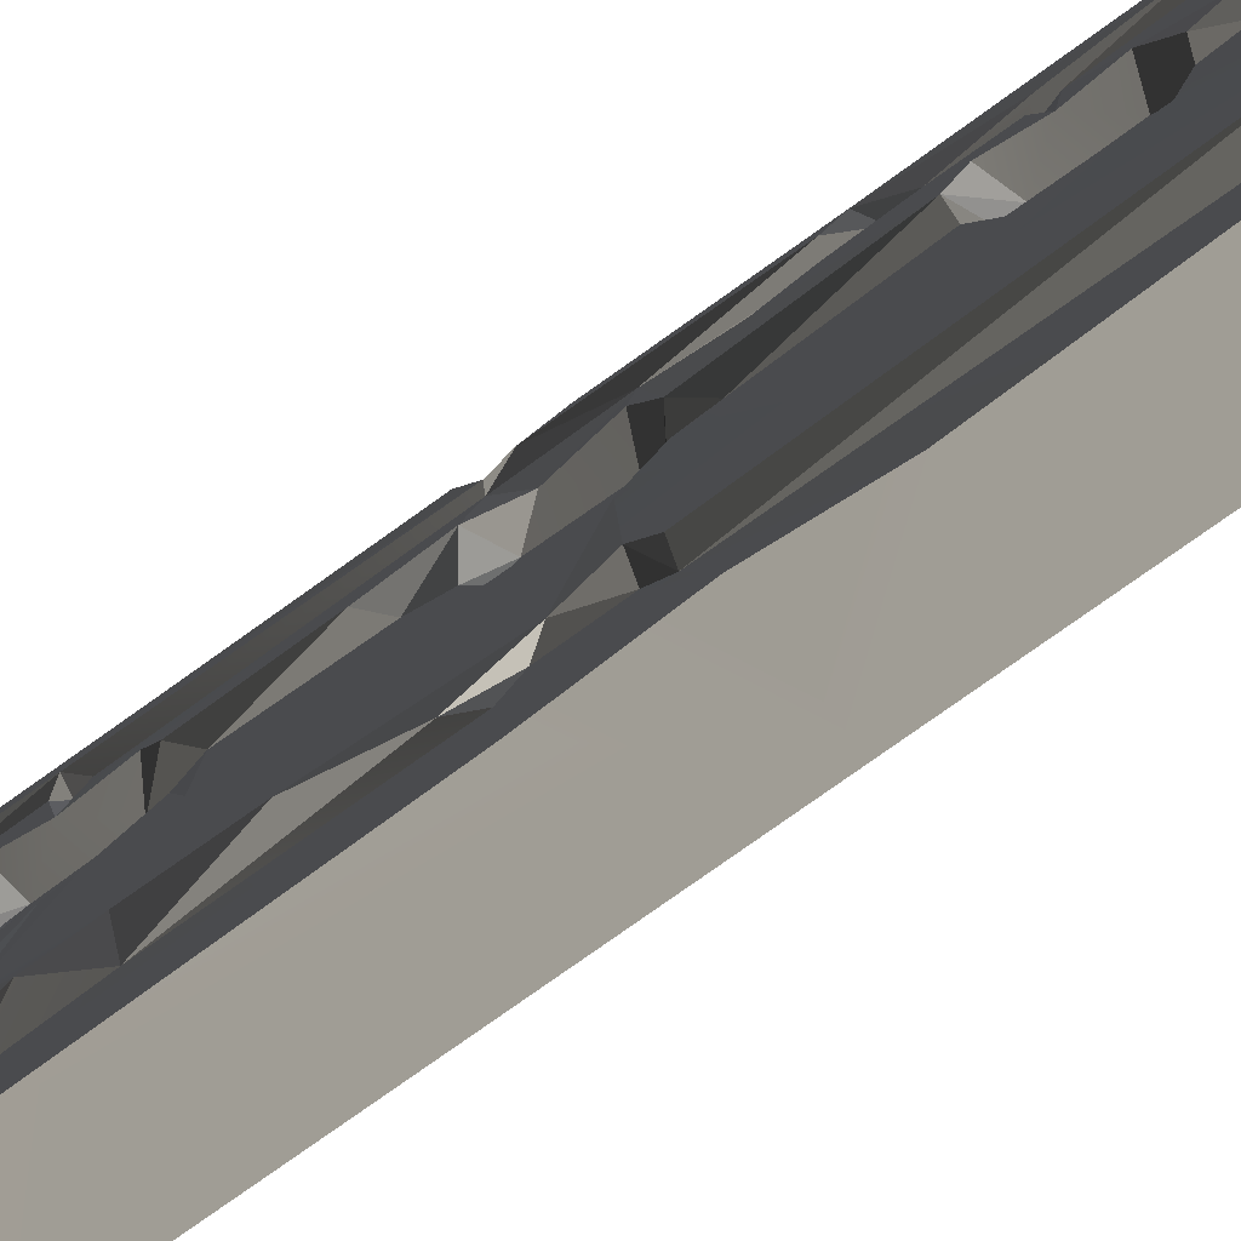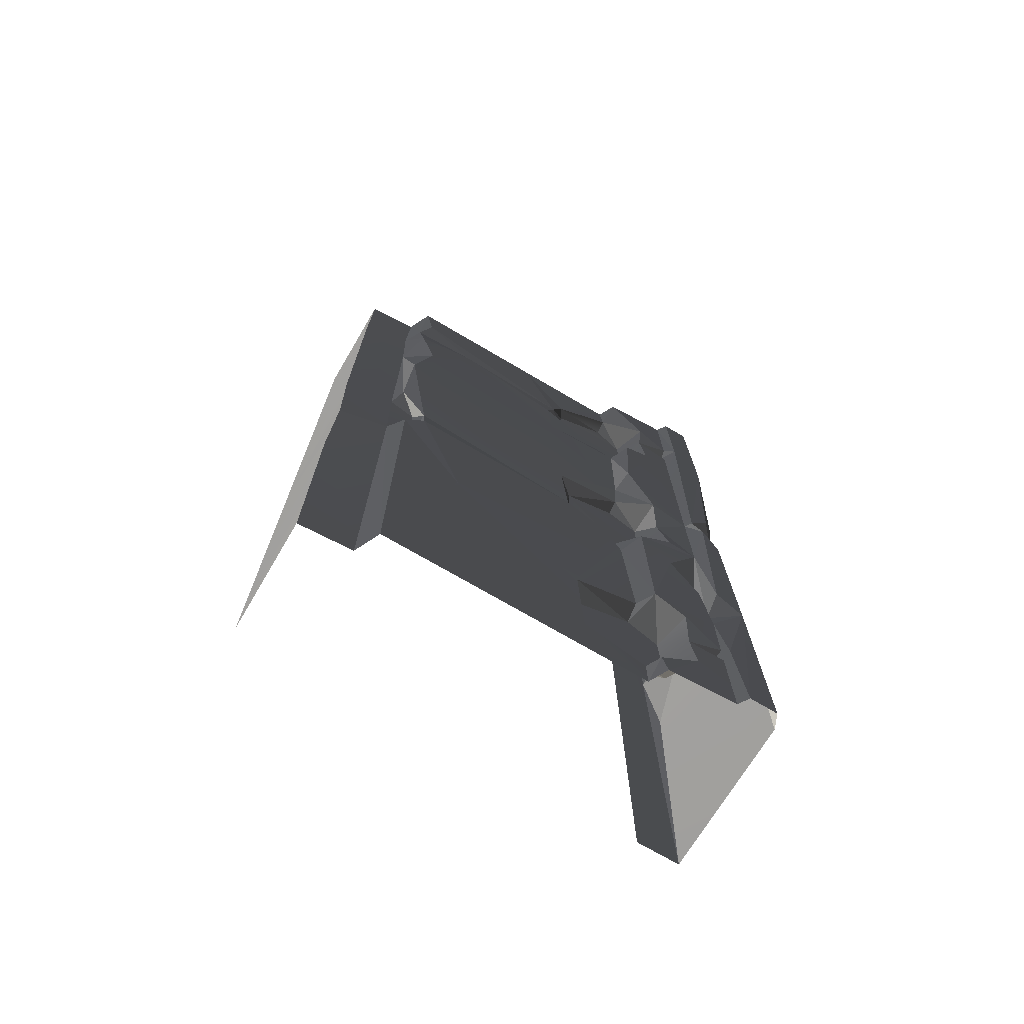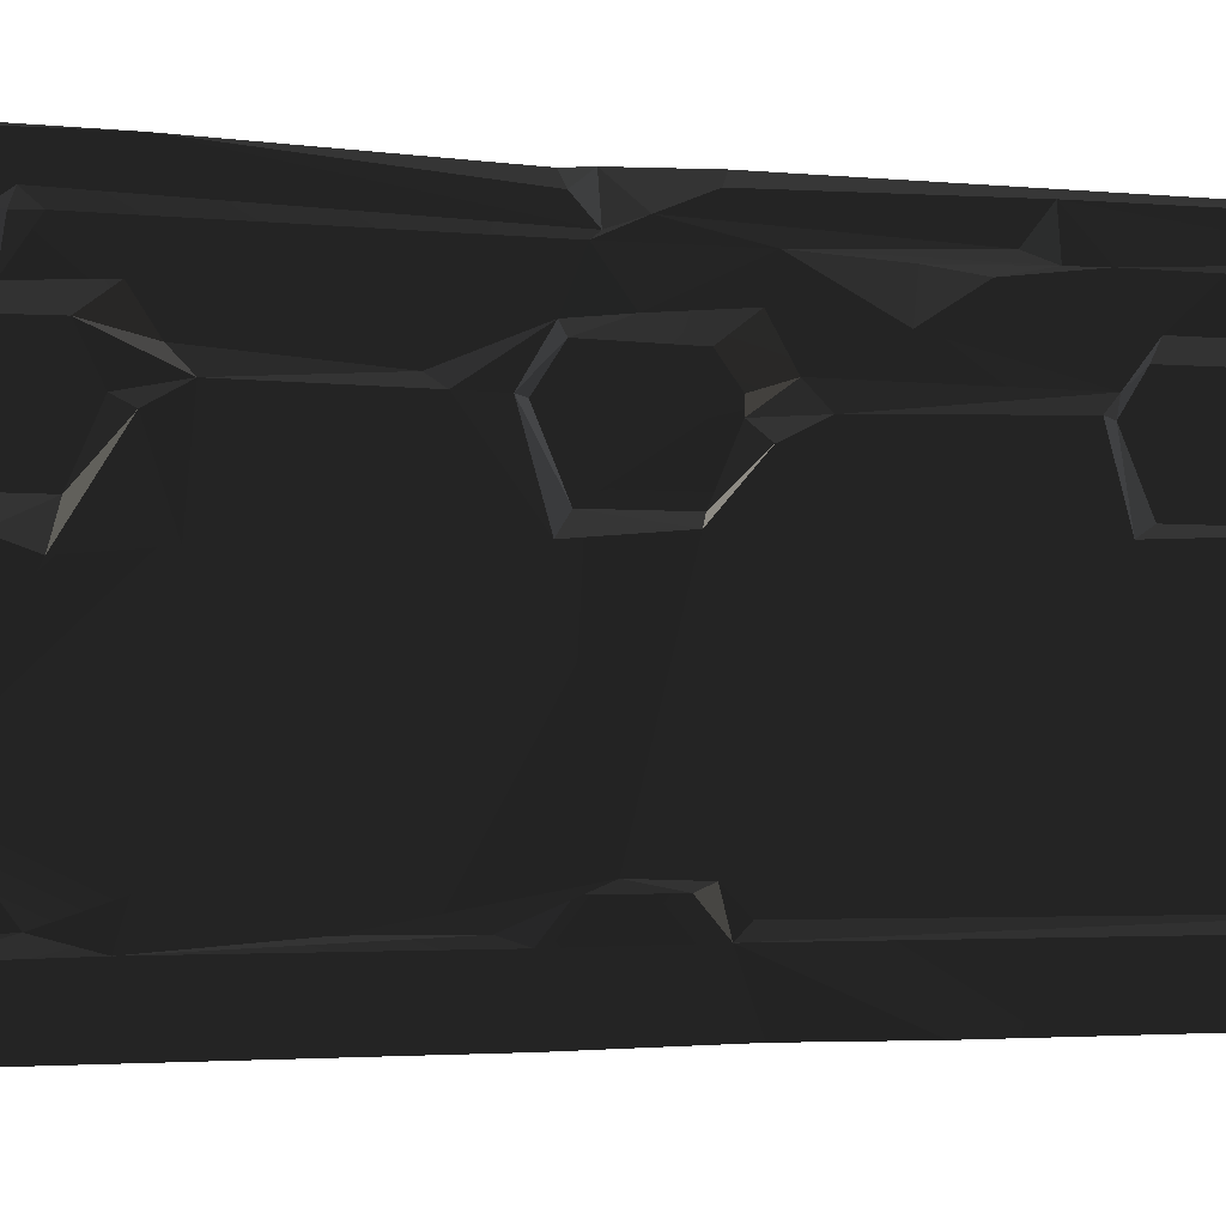
<metadata>
{"format":"obj","ext":"obj","renderer":"f3d","projection":"perspective","resolution":1024,"background":"white","views":[{"elev":-79.1,"azim":-54.6,"up":"+Z"},{"elev":-72.0,"azim":-120.5,"up":"+Y"},{"elev":-2.4,"azim":-111.2,"up":"+Z"}]}
</metadata>
<code>
v -0.6074 -2.309 1.387
v -0.6064 -3.244 1.187
v -0.6066 -2.841 0.5912
v -0.5996 -3.709 1.207
v -0.6116 -4 0.2903
v -0.6027 -2.462 1.46
v -0.6116 -4 1.474
v -0.6032 -3.82 1.482
v -0.6146 -3.157 1.481
v -0.5947 -2.135 1.187
v -0.5886 -2.263 0.2962
v -0.6048 -2.168 0.3856
v -0.6064 -0.5697 0.2938
v -0.5569 -0.2624 0.2817
v -0.5858 -0.3564 0.5891
v -0.5885 -0.3024 1.207
v -0.6116 -4.137e-06 0.9594
v -0.6116 -4.137e-06 1.474
v -0.4306 -1.59 2.002
v -0.007532 -0.5548 1.997
v -0.04643 -2.113 1.999
v -0.747 -0.7938 1.992
v -0.07413 -0.3181 2.004
v -0.6891 -3.694e-06 2.004
v 2.861e-06 -3.815e-06 1.987
v -0.2969 -2.31 1.998
v -0.7144 -1.735 1.975
v -0.6695 -1.849 1.991
v -0.7016 -2.154 1.997
v -0.04471 -2.732 1.999
v -0.6891 -4 2.004
v 2.906e-06 -4 1.997
v -0.6997 -0.8465 1.551
v -0.7076 -1.424 1.51
v -0.6228 -0.9403 1.486
v -0.6055 -1.769 1.155
v -0.6077 -1.258 0.2765
v -0.6079 -0.9122 1.122
v -0.6156 -1.517 1.482
v -0.5858 -0.3564 0.5891
v -0.5686 -1.941 0.393
v -0.5947 -2.135 1.187
v -0.5976 -0.8043 0.3707
v -0.6104 -0.6126 1.095
v -0.6064 -0.5697 0.2938
v -0.6228 -0.9403 1.486
v -0.6961 -3.16 1.528
v -0.7057 -2.614 1.654
v -0.702 -3.142 1.822
v -0.7021 -2.824 1.783
v -0.7032 -3.269 1.667
v -0.7008 -3.446 1.822
v -0.4628 -0.4449 0.0003294
v -0.5031 -0.7873 0.2358
v -0.475 -1.776 3.177e-05
v -0.5012 -1.76 0.2356
v -0.5108 -2.244 0.2406
v -0.4947 -0.3582 0.2281
v -0.4896 -1.019e-06 0.0007931
v -0.5026 -9.446e-07 0.2376
v -0.4926 -2.334 0.008455
v -0.005689 -2.253 1.969
v -0.007532 -0.5548 1.997
v 2.861e-06 -3.815e-06 1.801
v 2.906e-06 -4 1.801
v 2.906e-06 -4 1.997
v -0.003306 -0.33 1.932
v 2.861e-06 -3.815e-06 1.987
v -0.007532 -0.5548 1.997
v -0.7057 -2.614 1.654
v -0.7025 -2.282 1.823
v -0.6463 -2.659 1.814
v -0.684 -3.502 1.669
v -0.5505 -3.679 1.617
v -0.5471 -3.322 1.616
v -0.7032 -3.269 1.667
v -0.7005 -3.737 1.677
v -0.6817 -0.4874 1.669
v -0.6949 -0.7597 1.684
v -0.5505 -0.679 1.617
v -0.5467 -0.3194 1.612
v -0.7013 -0.2759 1.682
v -0.7056 -4 1.82
v -0.6932 -4 1.516
v -0.7005 -3.737 1.677
v -0.7 -3.552 1.822
v -0.7016 -2.154 1.997
v -0.7509 -4 1.976
v -0.7487 -2.965 1.967
v -0.7538 -2.117 1.947
v -0.5505 -0.679 1.617
v -0.5471 -0.6631 1.231
v -0.5467 -0.3194 1.612
v -0.547 -0.3371 1.231
v -0.5469 -0.7608 1.455
v -0.5581 -0.2214 1.48
v -0.5487 -1.835 1.23
v -0.5504 -1.823 1.617
v -0.5471 -2.181 1.612
v -0.5518 -2.258 1.505
v -0.5469 -1.73 1.476
v -0.5475 -2.259 1.45
v -0.5474 -2.163 1.231
v -0.5518 -2.258 1.505
v -0.7076 -1.424 1.51
v -0.6997 -0.8465 1.551
v -0.7011 -1.817 1.819
v -0.7008 -1.743 1.64
v -0.6949 -0.7597 1.684
v -0.6931 -0.5894 1.822
v -0.6817 -0.4874 1.669
v -0.6589 -1.953 1.667
v -0.6968 -2.244 1.688
v -0.5471 -2.181 1.612
v -0.5504 -1.823 1.617
v -0.4628 -0.4449 0.0003294
v -0.475 -1.776 3.177e-05
v 8.473e-06 -2.357 -2.503e-06
v 2.861e-06 -3.815e-06 -3.713e-05
v -0.4896 -1.019e-06 0.0007931
v -0.4926 -2.334 0.008455
v -0.4631 -2.817 2.617e-05
v 2.906e-06 -4 -2.325e-06
v -0.4896 -4 -2.325e-06
v -0.7469 -0.5162 1.864
v -0.747 -0.7938 1.992
v -0.7364 -1.834 1.838
v -0.7509 -3.341e-06 1.976
v -0.7516 -3.337e-06 1.851
v -0.7079 -0.4581 1.821
v -0.7013 -0.2759 1.682
v -0.7056 -3.6e-06 1.82
v -0.6932 -3.671e-06 1.516
v -0.5108 -2.244 0.2406
v -0.5026 -4 0.2376
v -0.4631 -2.817 2.617e-05
v -0.4896 -4 -2.325e-06
v -0.747 -0.7938 1.992
v -0.7144 -1.735 1.975
v -0.7536 -1.746 1.921
v -0.7499 -2.864 1.845
v -0.7533 -1.947 1.878
v -0.7538 -2.117 1.947
v -0.7487 -2.965 1.967
v -0.7509 -4 1.976
v -0.7516 -4 1.851
v -0.6032 -3.82 1.482
v -0.7005 -3.737 1.677
v -0.6764 -3.849 1.508
v -0.5505 -3.679 1.617
v -0.5686 -1.941 0.393
v -0.5467 -1.646 0.2703
v -0.6077 -1.258 0.2765
v -0.6064 -0.5697 0.2938
v -0.4947 -0.3582 0.2281
v -0.5569 -0.2624 0.2817
v -0.6116 -4.137e-06 1.474
v -0.6157 -0.1747 1.481
v -0.5885 -0.3024 1.207
v -0.6961 -3.16 1.528
v -0.6146 -3.157 1.481
v -0.6027 -2.462 1.46
v -0.5471 -3.322 1.616
v -0.5464 -3.768 1.48
v -0.547 -3.663 1.231
v -0.5468 -3.337 1.231
v -0.5468 -3.231 1.476
v -0.5505 -3.679 1.617
v -0.684 -3.502 1.669
v -0.7032 -3.269 1.667
v -0.7008 -3.446 1.822
v -0.6961 -3.16 1.528
v -0.6027 -2.462 1.46
v -0.6791 -2.342 1.535
v -0.6791 -2.342 1.535
v -0.5471 -2.181 1.612
v -0.6968 -2.244 1.688
v -0.5518 -2.258 1.505
v -0.7013 -0.2759 1.682
v -0.6157 -0.1747 1.481
v -0.6932 -3.671e-06 1.516
v -0.6228 -0.9403 1.486
v -0.7076 -1.424 1.51
v -0.6156 -1.517 1.482
v -0.6116 -4.137e-06 0.9594
v -0.5885 -0.3024 1.207
v -0.5988 -0.4739 1.145
v -0.5012 -1.76 0.2356
v -0.5099 -1.856 0.3558
v -0.51 -2.144 0.3559
v -0.5108 -2.244 0.2406
v -0.5947 -2.135 1.187
v -0.6048 -2.168 0.3856
v -0.5686 -1.941 0.393
v -0.7499 -2.864 1.845
v -0.7025 -2.282 1.823
v -0.7533 -1.947 1.878
v -0.6589 -1.953 1.667
v -0.7011 -1.817 1.819
v -0.7025 -2.282 1.823
v -0.7328 -3.497 1.839
v -0.702 -3.142 1.822
v -0.7487 -2.965 1.967
v -0.7328 -3.497 1.839
v -0.7487 -2.965 1.967
v -0.7516 -4 1.851
v -0.5031 -0.7873 0.2358
v -0.6077 -1.258 0.2765
v -0.5467 -1.646 0.2703
v -0.6997 -0.8465 1.551
v -0.6228 -0.9403 1.486
v -0.5505 -0.679 1.617
v -0.5686 -1.941 0.393
v -0.6048 -2.168 0.3856
v -0.51 -2.144 0.3559
v -0.6116 -4 0.2903
v -0.5108 -2.244 0.2406
v -0.5886 -2.263 0.2962
v -0.6157 -0.1747 1.481
v -0.7013 -0.2759 1.682
v -0.5467 -0.3194 1.612
v -0.5108 -2.244 0.2406
v -0.6116 -4 0.2903
v -0.5026 -4 0.2376
v -0.599 -1.676 1.482
v -0.7008 -1.743 1.64
v -0.5504 -1.823 1.617
v -0.7008 -1.743 1.64
v -0.6156 -1.517 1.482
v -0.7076 -1.424 1.51
v -0.5468 -3.231 1.476
v -0.6961 -3.16 1.528
v -0.5471 -3.322 1.616
v -0.6036 -0.1888 0.33
v -0.6116 -4.137e-06 0.9594
v -0.5988 -0.4739 1.145
v -0.6116 -4.137e-06 0.2903
v -0.5026 -9.446e-07 0.2376
v -0.5569 -0.2624 0.2817
v -0.4947 -0.3582 0.2281
v -0.6032 -3.82 1.482
v -0.6764 -3.849 1.508
v -0.6116 -4 1.474
v -0.7025 -2.282 1.823
v -0.6742 -3.017 1.823
v -0.6463 -2.659 1.814
v -0.7533 -1.947 1.878
v -0.6695 -1.849 1.991
v -0.7016 -2.154 1.997
v -0.6077 -1.258 0.2765
v -0.5031 -0.7873 0.2358
v -0.5976 -0.8043 0.3707
v -0.6104 -0.6126 1.095
v -0.5471 -0.6631 1.231
v -0.5981 -0.8165 1.417
v -0.5988 -0.4739 1.145
v -0.547 -0.3371 1.231
v -0.5471 -0.6631 1.231
v -0.684 -3.502 1.669
v -0.7 -3.552 1.822
v -0.7005 -3.737 1.677
v -0.7025 -2.282 1.823
v -0.6968 -2.244 1.688
v -0.6589 -1.953 1.667
v -0.6791 -2.342 1.535
v -0.6968 -2.244 1.688
v -0.7025 -2.282 1.823
v -0.6931 -0.5894 1.822
v -0.7469 -0.5162 1.864
v -0.7011 -1.817 1.819
v -0.7364 -1.834 1.838
v -0.7079 -0.4581 1.821
v -0.7056 -3.6e-06 1.82
v -0.7469 -0.5162 1.864
v -0.5108 -2.244 0.2406
v -0.51 -2.144 0.3559
v -0.6048 -2.168 0.3856
v -0.5569 -0.2624 0.2817
v -0.5026 -9.446e-07 0.2376
v -0.6116 -4.137e-06 0.2903
v -0.6817 -0.4874 1.669
v -0.7013 -0.2759 1.682
v -0.7079 -0.4581 1.821
v -0.6742 -3.017 1.823
v -0.7499 -2.864 1.845
v -0.7487 -2.965 1.967
v -0.7025 -2.282 1.823
v -0.7499 -2.864 1.845
v -0.6742 -3.017 1.823
v -0.5505 -0.679 1.617
v -0.6949 -0.7597 1.684
v -0.6997 -0.8465 1.551
v -0.5471 -3.322 1.616
v -0.6961 -3.16 1.528
v -0.7032 -3.269 1.667
v -0.7011 -1.817 1.819
v -0.7533 -1.947 1.878
v -0.7025 -2.282 1.823
v -0.5947 -2.135 1.187
v -0.6055 -1.769 1.155
v -0.5487 -1.835 1.23
v -0.5487 -1.835 1.23
v -0.6055 -1.769 1.155
v -0.599 -1.676 1.482
v -0.6116 -4.137e-06 1.474
v -0.6932 -3.671e-06 1.516
v -0.6157 -0.1747 1.481
v -0.5474 -2.163 1.231
v -0.5475 -2.259 1.45
v -0.6074 -2.309 1.387
v -0.5505 -0.679 1.617
v -0.6228 -0.9403 1.486
v -0.5469 -0.7608 1.455
v -0.5981 -0.8165 1.417
v -0.6079 -0.9122 1.122
v -0.6104 -0.6126 1.095
v -0.7025 -2.282 1.823
v -0.7057 -2.614 1.654
v -0.6791 -2.342 1.535
v -0.6961 -3.16 1.528
v -0.6036 -0.1888 0.33
v -0.5988 -0.4739 1.145
v -0.5858 -0.3564 0.5891
v -0.6589 -1.953 1.667
v -0.7008 -1.743 1.64
v -0.7011 -1.817 1.819
v -0.5504 -1.823 1.617
v -0.7008 -1.743 1.64
v -0.6589 -1.953 1.667
v -0.6932 -4 1.516
v -0.6116 -4 1.474
v -0.6764 -3.849 1.508
v -0.6932 -4 1.516
v -0.6764 -3.849 1.508
v -0.7005 -3.737 1.677
v -0.003306 -0.33 1.932
v -0.07413 -0.3181 2.004
v 2.861e-06 -3.815e-06 1.987
v 2.906e-06 -4 1.997
v -0.04471 -2.732 1.999
v -0.005689 -2.253 1.969
v -0.005689 -2.253 1.969
v -0.04643 -2.113 1.999
v -0.007532 -0.5548 1.997
v -0.6027 -2.462 1.46
v -0.6074 -2.309 1.387
v -0.5475 -2.259 1.45
v -0.5475 -2.259 1.45
v -0.6791 -2.342 1.535
v -0.6027 -2.462 1.46
v -0.5099 -1.856 0.3558
v -0.5686 -1.941 0.393
v -0.51 -2.144 0.3559
v -0.5467 -1.646 0.2703
v -0.5686 -1.941 0.393
v -0.5099 -1.856 0.3558
v -0.6064 -3.244 1.187
v -0.5468 -3.337 1.231
v -0.5996 -3.709 1.207
v -0.6064 -3.244 1.187
v -0.5468 -3.231 1.476
v -0.5468 -3.337 1.231
v -0.6695 -1.849 1.991
v -0.7364 -1.834 1.838
v -0.7536 -1.746 1.921
v -0.7364 -1.834 1.838
v -0.747 -0.7938 1.992
v -0.7536 -1.746 1.921
v -0.5976 -0.8043 0.3707
v -0.5031 -0.7873 0.2358
v -0.6064 -0.5697 0.2938
v -0.5996 -3.709 1.207
v -0.547 -3.663 1.231
v -0.6032 -3.82 1.482
v -0.5464 -3.768 1.48
v -0.5468 -3.337 1.231
v -0.547 -3.663 1.231
v -0.5996 -3.709 1.207
v -0.5467 -1.646 0.2703
v -0.5012 -1.76 0.2356
v -0.5031 -0.7873 0.2358
v -0.6064 -0.5697 0.2938
v -0.4947 -0.3582 0.2281
v -0.5099 -1.856 0.3558
v -0.5012 -1.76 0.2356
v -0.5467 -1.646 0.2703
v -0.4631 -2.817 2.617e-05
v -0.4926 -2.334 0.008455
v -0.5108 -2.244 0.2406
v -0.6048 -2.168 0.3856
v -0.5886 -2.263 0.2962
v -0.5108 -2.244 0.2406
v -0.5468 -3.231 1.476
v -0.6146 -3.157 1.481
v -0.6961 -3.16 1.528
v -0.6064 -3.244 1.187
v -0.6146 -3.157 1.481
v -0.5468 -3.231 1.476
v -0.7016 -2.154 1.997
v -0.7538 -2.117 1.947
v -0.7533 -1.947 1.878
v -0.5487 -1.835 1.23
v -0.599 -1.676 1.482
v -0.5469 -1.73 1.476
v -0.5504 -1.823 1.617
v -0.5469 -1.73 1.476
v -0.599 -1.676 1.482
v -0.07413 -0.3181 2.004
v -0.003306 -0.33 1.932
v -0.007532 -0.5548 1.997
v -0.7509 -3.341e-06 1.976
v -0.6891 -3.694e-06 2.004
v -0.747 -0.7938 1.992
v -0.5981 -0.8165 1.417
v -0.5469 -0.7608 1.455
v -0.6228 -0.9403 1.486
v -0.5981 -0.8165 1.417
v -0.5471 -0.6631 1.231
v -0.5469 -0.7608 1.455
v -0.5947 -2.135 1.187
v -0.5487 -1.835 1.23
v -0.5474 -2.163 1.231
v -0.6074 -2.309 1.387
v -0.5947 -2.135 1.187
v -0.5474 -2.163 1.231
v -0.6036 -0.1888 0.33
v -0.5569 -0.2624 0.2817
v -0.6116 -4.137e-06 0.2903
v -0.5858 -0.3564 0.5891
v -0.5569 -0.2624 0.2817
v -0.6036 -0.1888 0.33
v -0.6817 -0.4874 1.669
v -0.7079 -0.4581 1.821
v -0.6725 -0.5119 1.822
v -0.6725 -0.5119 1.822
v -0.7079 -0.4581 1.821
v -0.7469 -0.5162 1.864
v -0.5885 -0.3024 1.207
v -0.547 -0.3371 1.231
v -0.5988 -0.4739 1.145
v -0.547 -0.3371 1.231
v -0.5885 -0.3024 1.207
v -0.5581 -0.2214 1.48
v -0.6891 -4 2.004
v -0.7509 -4 1.976
v -0.7016 -2.154 1.997
v -0.7516 -4 1.851
v -0.7056 -4 1.82
v -0.7 -3.552 1.822
v -0.702 -3.142 1.822
v -0.6742 -3.017 1.823
v -0.7487 -2.965 1.967
v -0.7021 -2.824 1.783
v -0.6742 -3.017 1.823
v -0.702 -3.142 1.822
v -0.6032 -3.82 1.482
v -0.5464 -3.768 1.48
v -0.5505 -3.679 1.617
v -0.6742 -3.017 1.823
v -0.7021 -2.824 1.783
v -0.6463 -2.659 1.814
v -0.6463 -2.659 1.814
v -0.7021 -2.824 1.783
v -0.7057 -2.614 1.654
v -0.7 -3.552 1.822
v -0.7328 -3.497 1.839
v -0.7516 -4 1.851
v -0.6782 -3.481 1.81
v -0.7008 -3.446 1.822
v -0.702 -3.142 1.822
v -0.7008 -3.446 1.822
v -0.6782 -3.481 1.81
v -0.684 -3.502 1.669
v -0.5885 -0.3024 1.207
v -0.6157 -0.1747 1.481
v -0.5581 -0.2214 1.48
v -0.5467 -0.3194 1.612
v -0.5581 -0.2214 1.48
v -0.6157 -0.1747 1.481
v -0.005689 -2.253 1.969
v -0.04471 -2.732 1.999
v -0.2969 -2.31 1.998
v -0.6104 -0.6126 1.095
v -0.5858 -0.3564 0.5891
v -0.5988 -0.4739 1.145
v -0.5471 -0.6631 1.231
v -0.6104 -0.6126 1.095
v -0.5988 -0.4739 1.145
v -0.6055 -1.769 1.155
v -0.6156 -1.517 1.482
v -0.599 -1.676 1.482
v -0.7008 -1.743 1.64
v -0.599 -1.676 1.482
v -0.6156 -1.517 1.482
v -0.7516 -3.337e-06 1.851
v -0.7469 -0.5162 1.864
v -0.7056 -3.6e-06 1.82
v -0.5886 -2.263 0.2962
v -0.6048 -2.168 0.3856
v -0.6066 -2.841 0.5912
v -0.7364 -1.834 1.838
v -0.7533 -1.947 1.878
v -0.7011 -1.817 1.819
v -0.7364 -1.834 1.838
v -0.6695 -1.849 1.991
v -0.7533 -1.947 1.878
v -0.2969 -2.31 1.998
v -0.04643 -2.113 1.999
v -0.005689 -2.253 1.969
v -0.6079 -0.9122 1.122
v -0.5981 -0.8165 1.417
v -0.6228 -0.9403 1.486
v -0.6817 -0.4874 1.669
v -0.6725 -0.5119 1.822
v -0.6931 -0.5894 1.822
v -0.6725 -0.5119 1.822
v -0.7469 -0.5162 1.864
v -0.6931 -0.5894 1.822
v -0.7144 -1.735 1.975
v -0.4306 -1.59 2.002
v -0.6695 -1.849 1.991
v -0.7536 -1.746 1.921
v -0.7144 -1.735 1.975
v -0.6695 -1.849 1.991
v -0.7 -3.552 1.822
v -0.684 -3.502 1.669
v -0.6782 -3.481 1.81
v -0.6791 -2.342 1.535
v -0.5475 -2.259 1.45
v -0.5518 -2.258 1.505
g WallLong_1_(7)_4704_27
f 1 3 2
f 3 4 2
f 5 4 3
f 1 2 6
f 5 7 4
f 4 7 8
f 6 2 9
f 3 1 10
f 5 3 11
f 10 12 3
f 13 15 14
f 16 18 17
f 19 21 20
f 20 22 19
f 22 20 23
f 22 23 24
f 24 23 25
f 21 19 26
f 22 27 19
f 28 26 19
f 26 28 29
f 30 26 29
f 30 29 31
f 32 30 31
f 33 35 34
f 36 38 37
f 38 36 39
f 40 37 38
f 37 41 36
f 41 42 36
f 40 43 37
f 40 38 44
f 43 40 45
f 46 38 39
f 47 49 48
f 50 48 49
f 51 49 47
f 52 49 51
f 53 55 54
f 54 55 56
f 55 57 56
f 53 54 58
f 58 59 53
f 59 58 60
f 57 55 61
f 62 64 63
f 64 62 65
f 65 62 66
f 64 68 67
f 64 67 69
f 70 72 71
f 73 75 74
f 75 73 76
f 74 77 73
f 78 80 79
f 80 78 81
f 78 82 81
f 83 85 84
f 83 86 85
f 87 89 88
f 90 89 87
f 91 93 92
f 93 94 92
f 91 92 95
f 94 93 96
f 97 99 98
f 100 99 97
f 97 98 101
f 102 97 103
f 104 97 102
f 105 107 106
f 108 107 105
f 106 107 109
f 107 110 109
f 110 111 109
f 112 114 113
f 115 114 112
f 116 118 117
f 116 119 118
f 119 116 120
f 117 118 121
f 121 118 122
f 122 118 123
f 122 123 124
f 125 127 126
f 126 128 125
f 125 128 129
f 130 132 131
f 131 132 133
f 134 136 135
f 135 136 137
f 138 140 139
f 141 143 142
f 143 141 144
f 144 146 145
f 147 149 148
f 148 150 147
f 151 153 152
f 154 156 155
f 157 159 158
f 160 162 161
f 163 165 164
f 165 163 166
f 166 163 167
f 168 163 164
f 169 171 170
f 172 174 173
f 175 177 176
f 178 175 176
f 179 181 180
f 182 184 183
f 185 187 186
f 188 190 189
f 188 191 190
f 192 194 193
f 195 197 196
f 198 200 199
f 201 203 202
f 204 206 205
f 207 209 208
f 210 212 211
f 213 215 214
f 216 218 217
f 219 221 220
f 222 224 223
f 225 227 226
f 228 230 229
f 231 233 232
f 234 236 235
f 237 234 235
f 238 240 239
f 241 243 242
f 244 246 245
f 247 249 248
f 250 252 251
f 253 255 254
f 256 258 257
f 259 261 260
f 262 264 263
f 265 267 266
f 268 270 269
f 270 271 269
f 272 274 273
f 275 277 276
f 278 280 279
f 281 283 282
f 284 286 285
f 287 289 288
f 290 292 291
f 293 295 294
f 296 298 297
f 299 301 300
f 302 304 303
f 305 307 306
f 308 310 309
f 311 313 312
f 314 316 315
f 317 319 318
f 318 319 320
f 321 323 322
f 324 326 325
f 327 329 328
f 330 332 331
f 333 335 334
f 336 338 337
f 339 341 340
f 342 344 343
f 345 347 346
f 348 350 349
f 351 353 352
f 354 356 355
f 357 359 358
f 360 362 361
f 363 365 364
f 366 368 367
f 369 371 370
f 372 374 373
f 373 374 375
f 376 378 377
f 379 381 380
f 382 383 381
f 384 386 385
f 387 389 388
f 390 392 391
f 393 395 394
f 396 398 397
f 399 401 400
f 402 404 403
f 405 407 406
f 408 410 409
f 411 413 412
f 414 416 415
f 417 419 418
f 420 422 421
f 423 425 424
f 426 428 427
f 429 431 430
f 432 434 433
f 435 437 436
f 438 440 439
f 441 443 442
f 444 446 445
f 447 449 448
f 450 452 451
f 453 455 454
f 456 458 457
f 459 461 460
f 462 464 463
f 465 467 466
f 466 468 465
f 468 466 469
f 470 469 466
f 471 473 472
f 474 476 475
f 477 479 478
f 480 482 481
f 483 485 484
f 486 488 487
f 489 491 490
f 492 494 493
f 495 497 496
f 498 500 499
f 501 503 502
f 504 506 505
f 507 509 508
f 510 512 511
f 513 515 514
f 516 518 517
f 519 521 520
f 522 524 523
f 525 527 526
f 528 530 529

</code>
